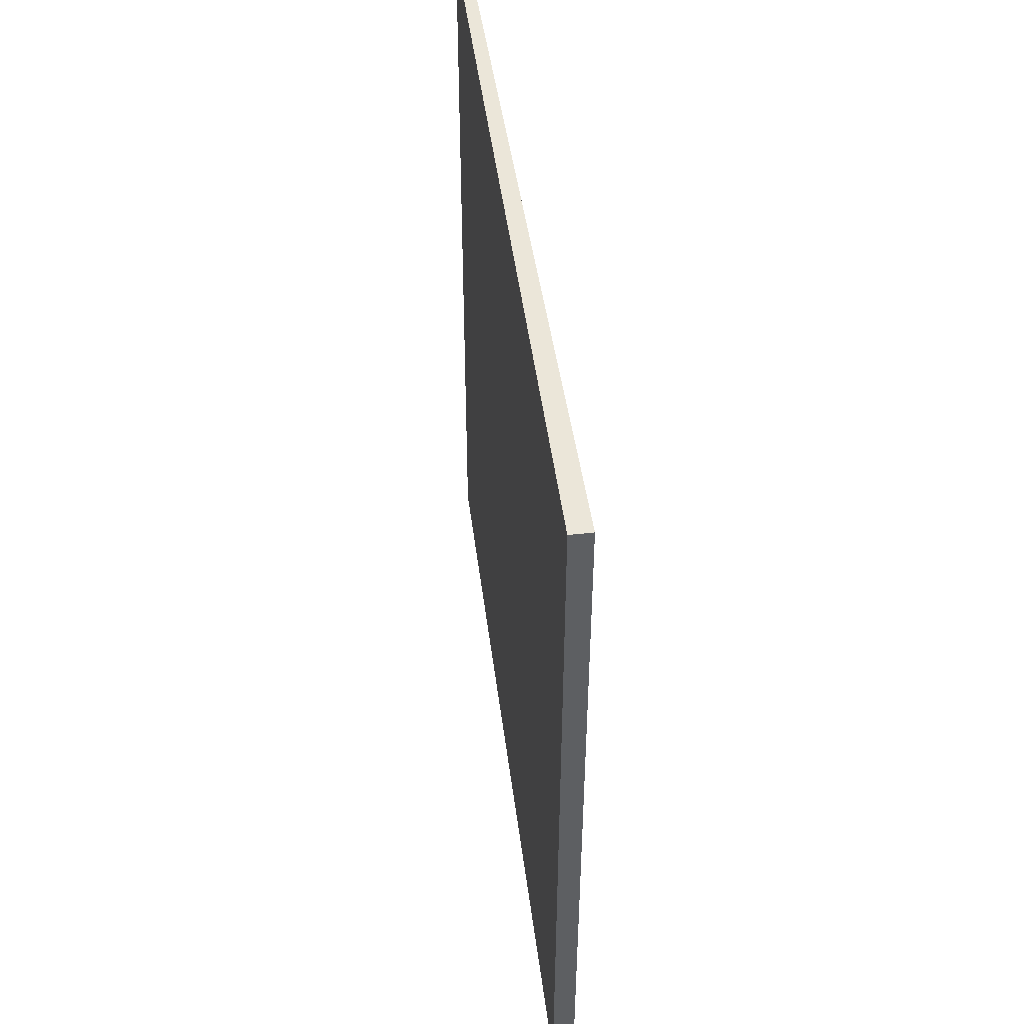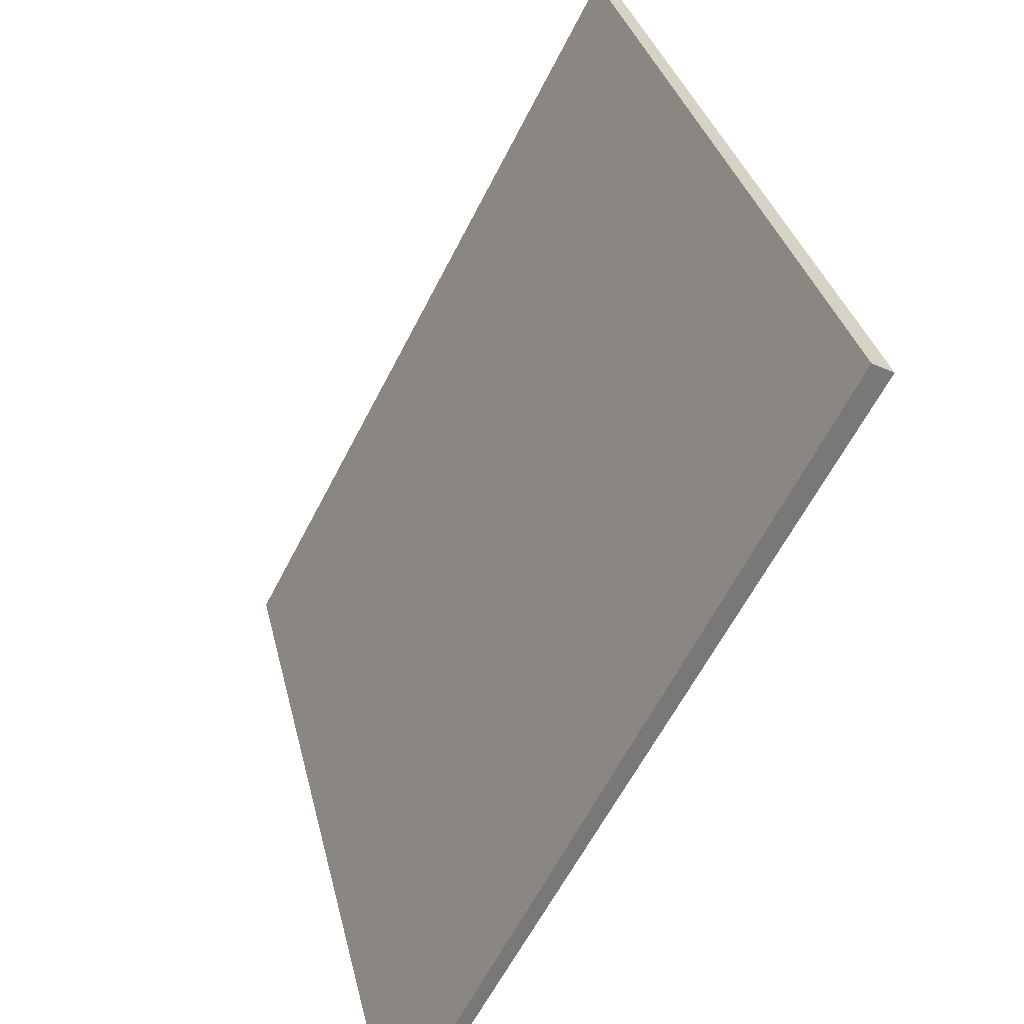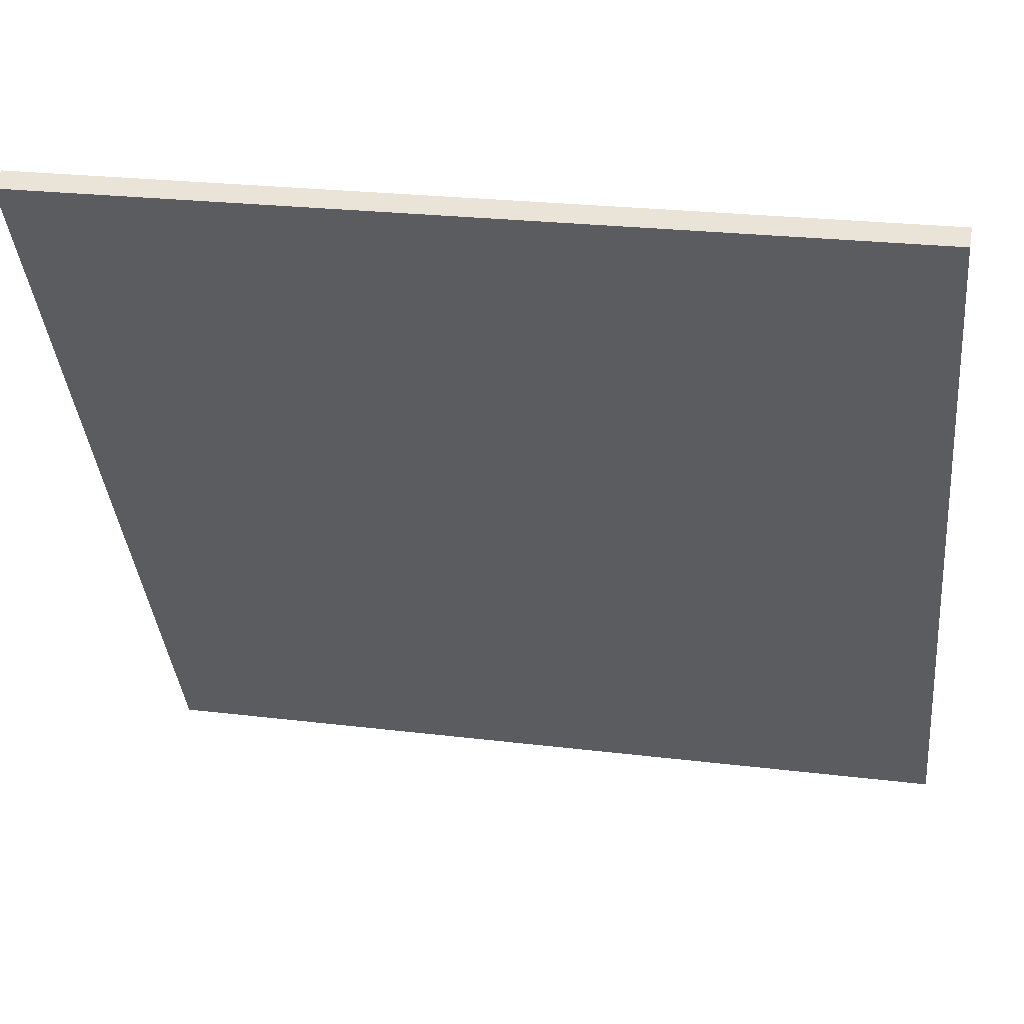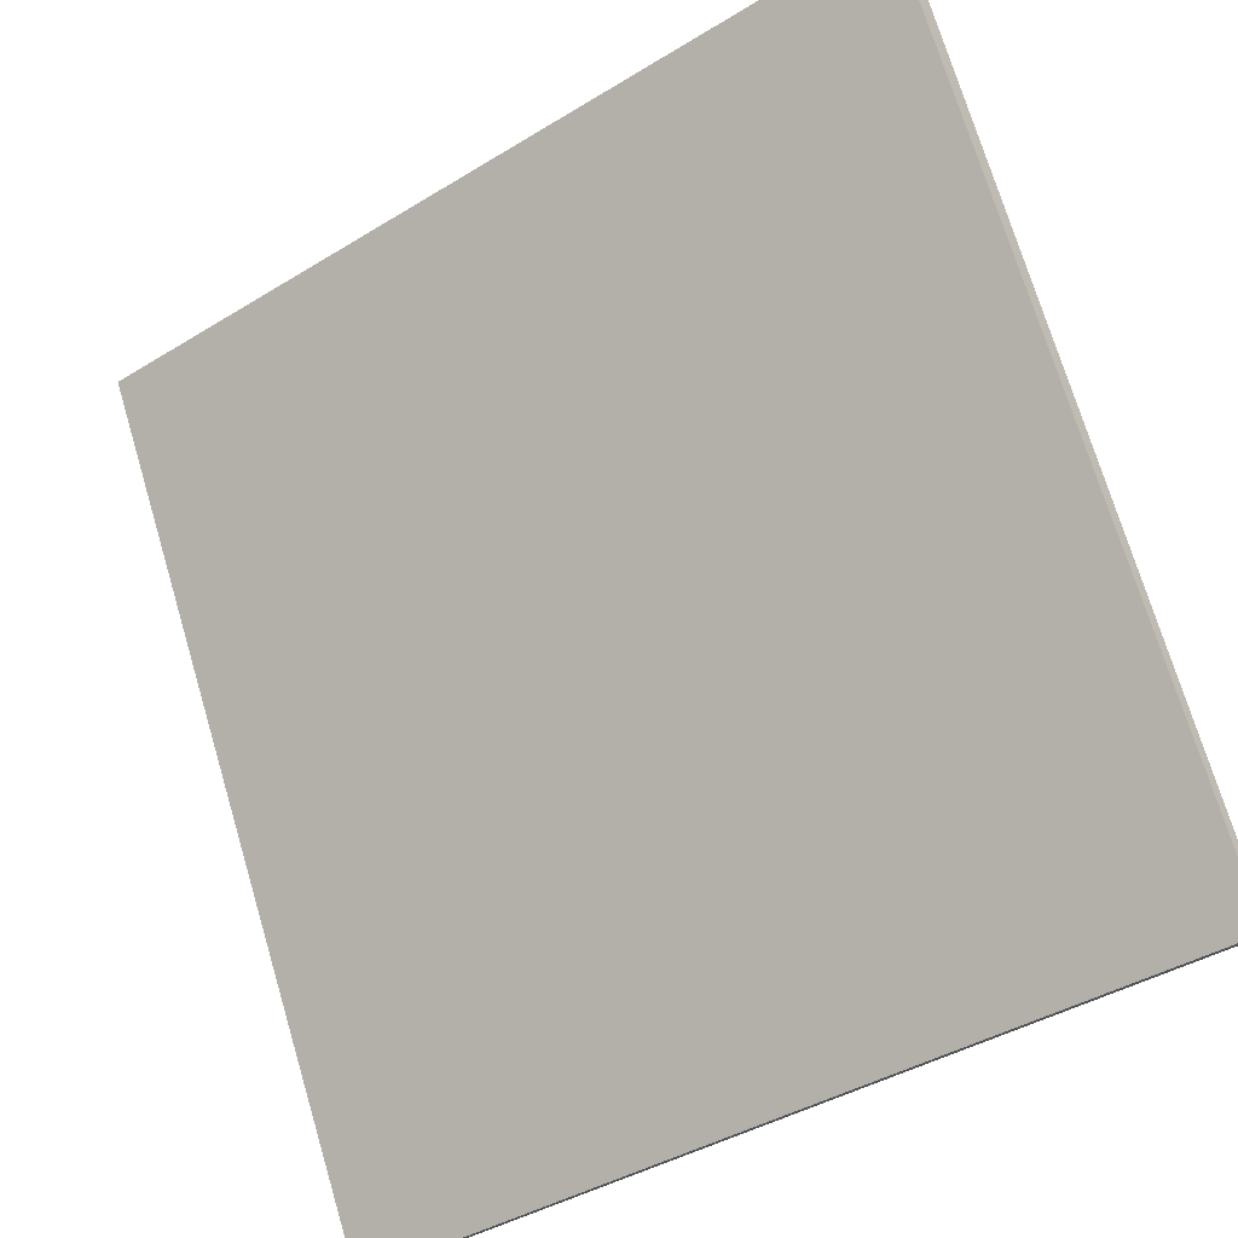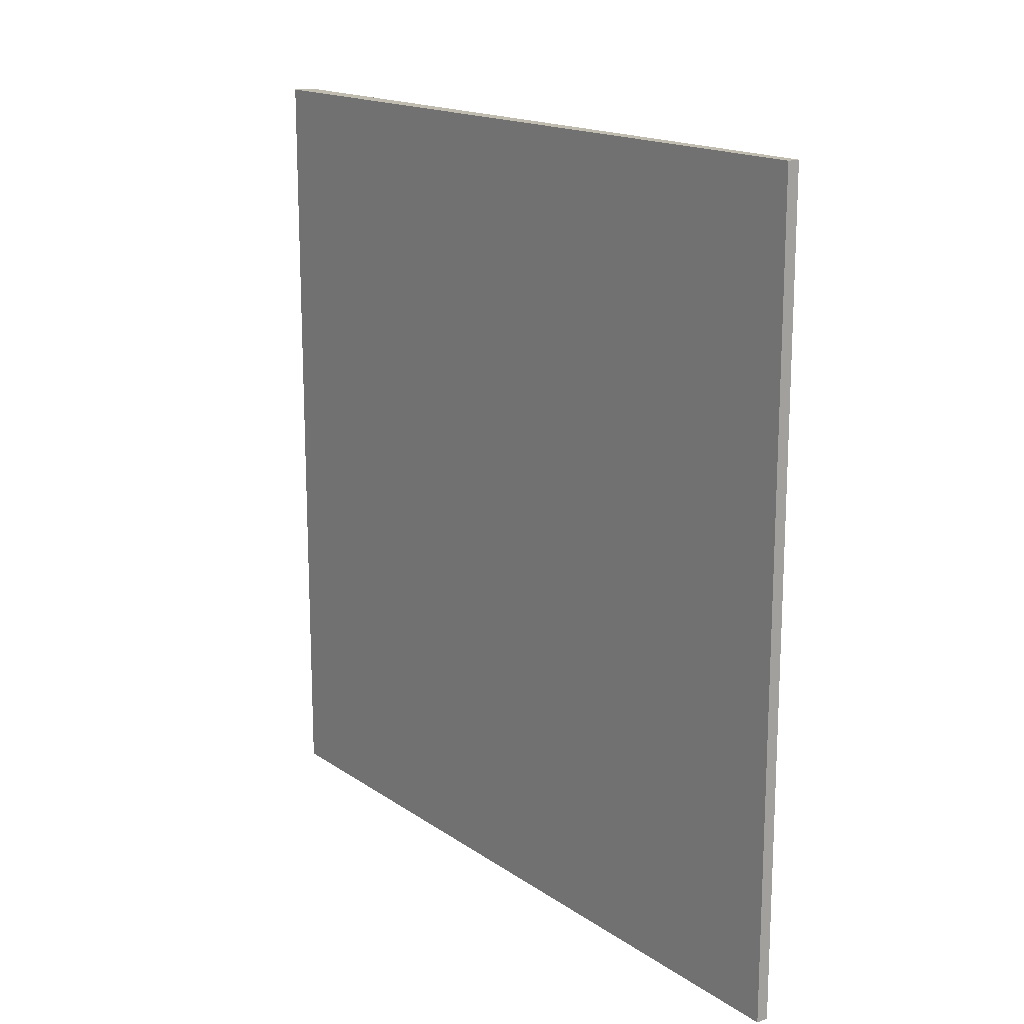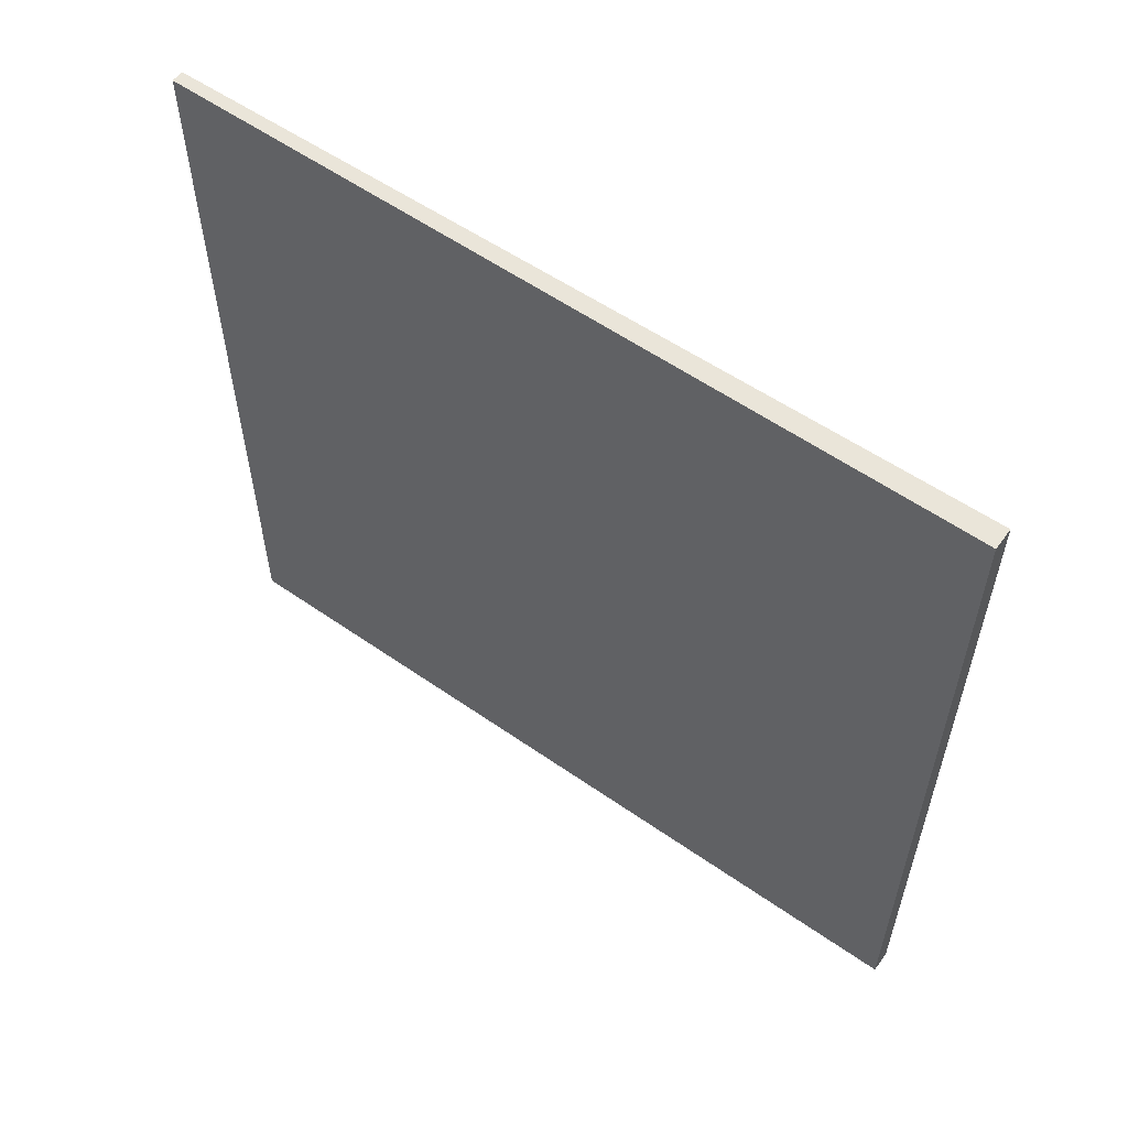
<metadata>
{"format":"obj","ext":"obj","renderer":"f3d","projection":"perspective","resolution":1024,"background":"white","views":[{"elev":47.1,"azim":144.2,"up":"+Z"},{"elev":32.9,"azim":-12.7,"up":"+Y"},{"elev":24.2,"azim":101.5,"up":"+Y"},{"elev":-41.1,"azim":126.7,"up":"+Y"},{"elev":16.3,"azim":-64.1,"up":"+Z"},{"elev":57.8,"azim":97.2,"up":"+Z"}]}
</metadata>
<code>
v 6.229 101 -3.532
v 6.229 101 3.532
v 6.322 101 -3.532
v 6.322 101 3.532
v 9.544 107.3 -3.532
v 9.544 107.3 3.532
v 9.711 107.2 -3.532
v 9.711 107.2 3.532
f 1 3 4
f 4 2 1
f 5 6 8
f 8 7 5
f 1 2 6
f 6 5 1
f 3 7 8
f 8 4 3
f 1 5 7
f 7 3 1
f 2 4 8
f 8 6 2

</code>
